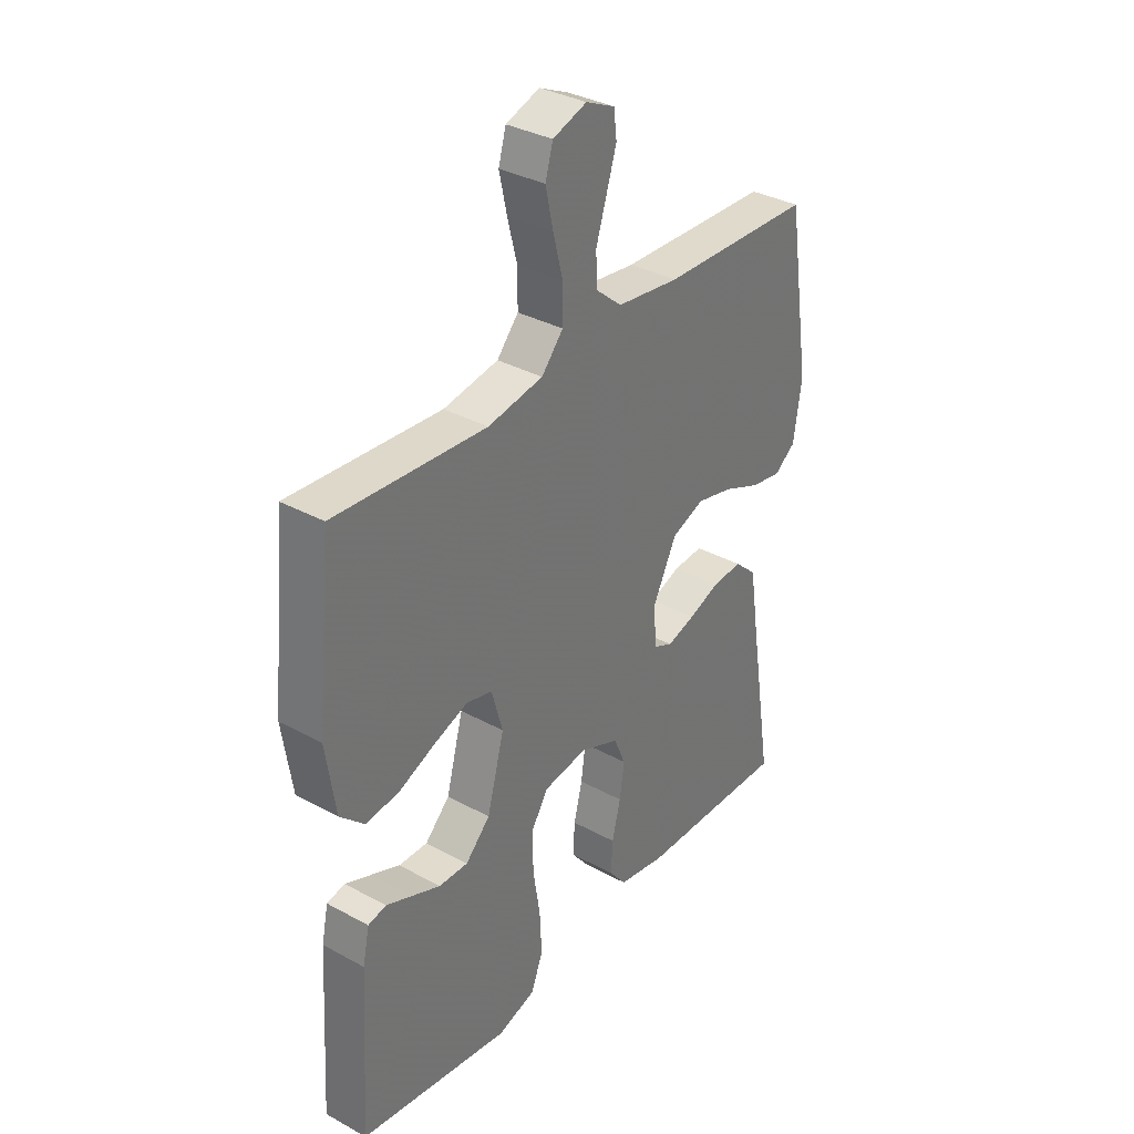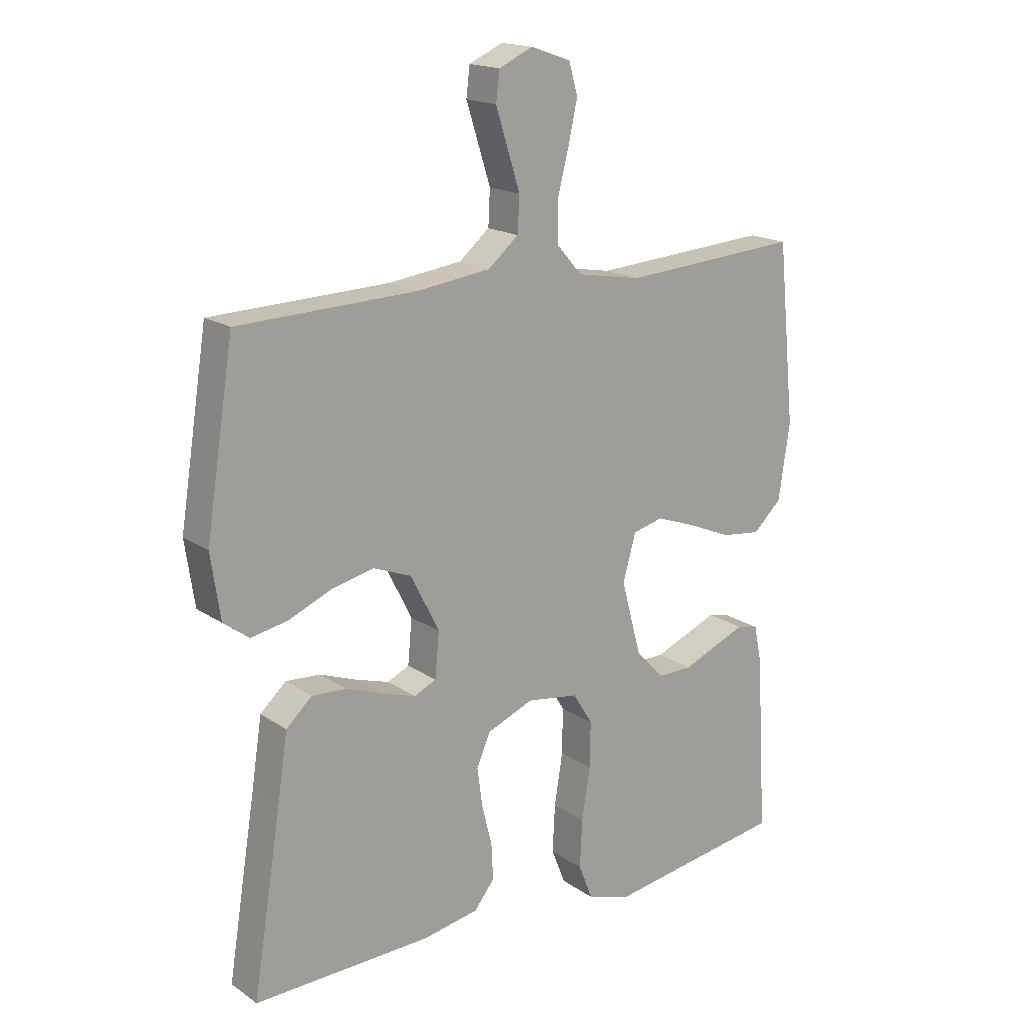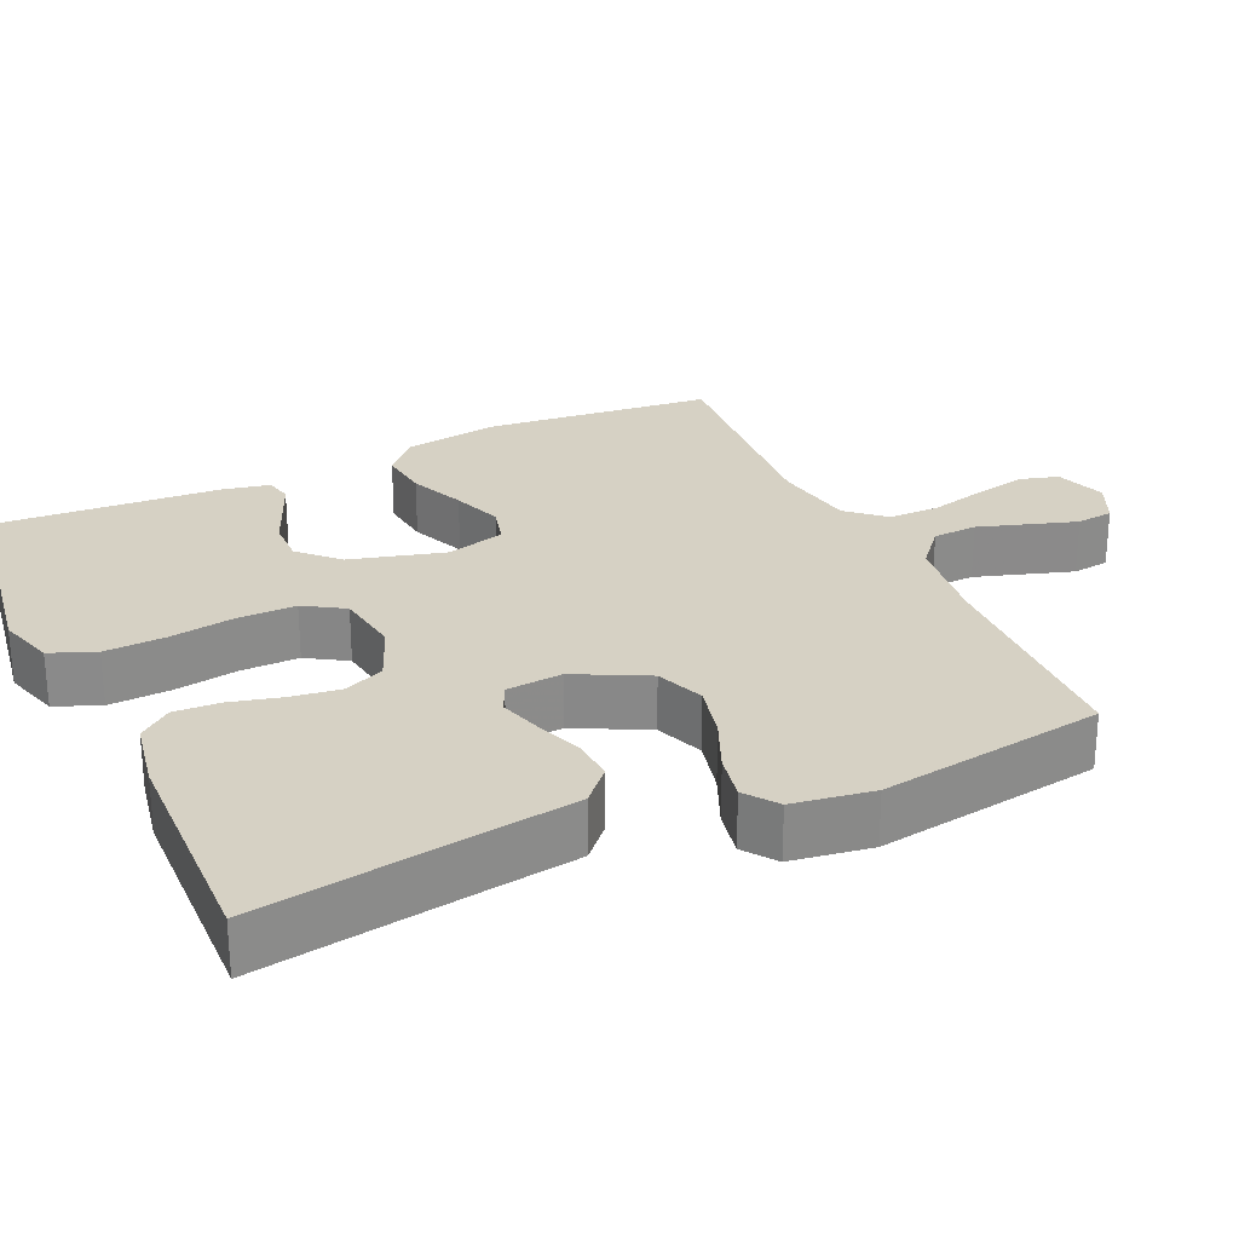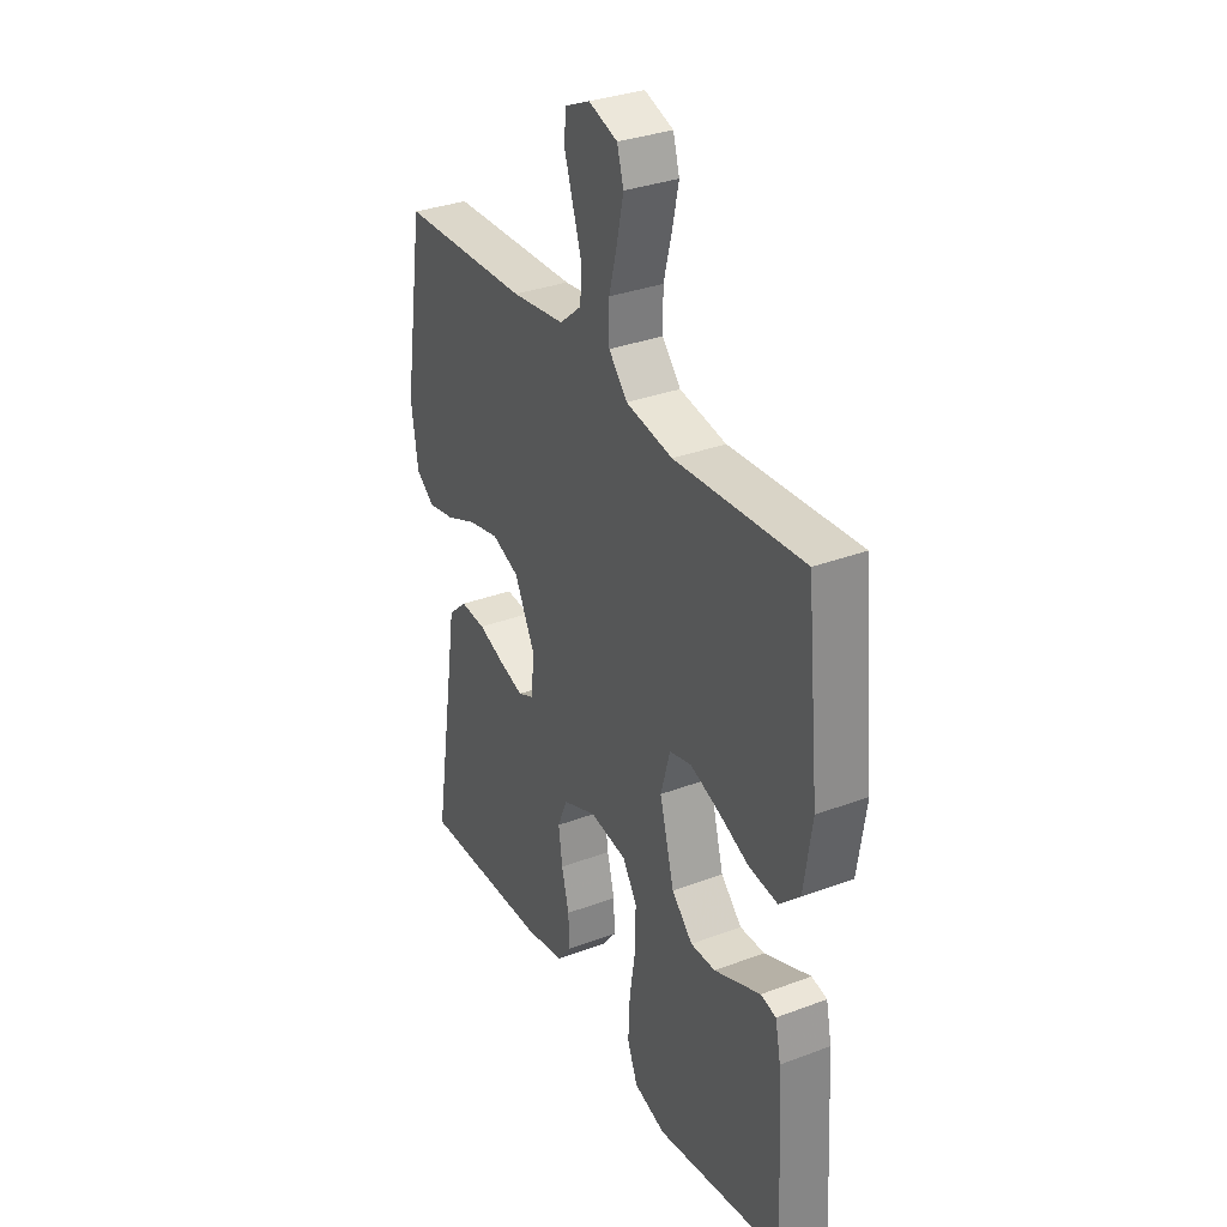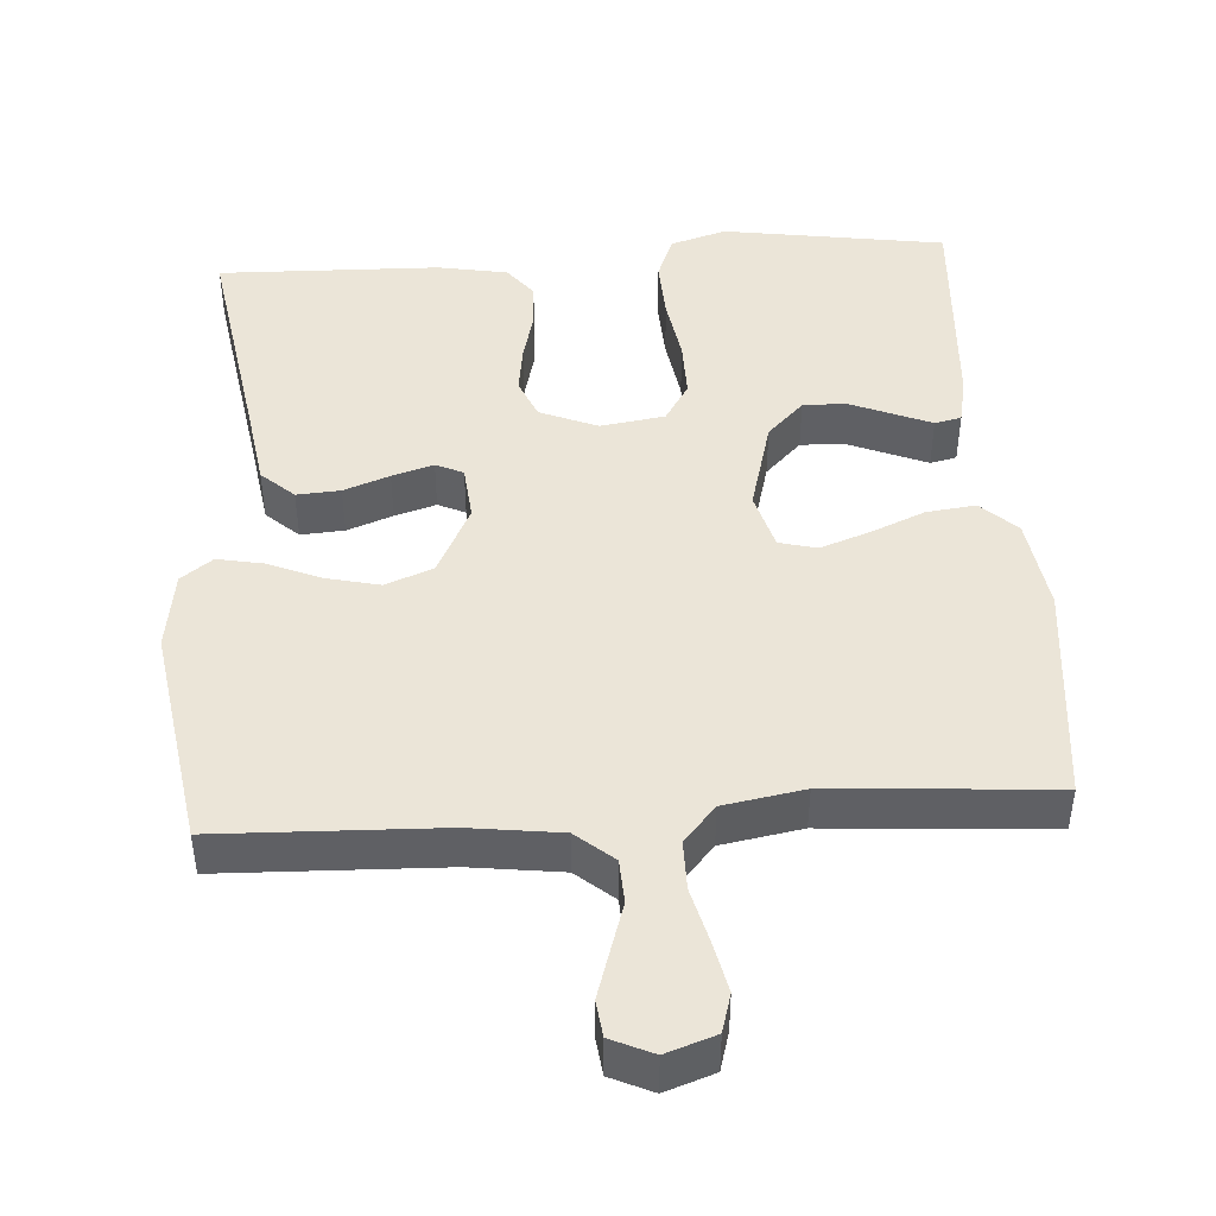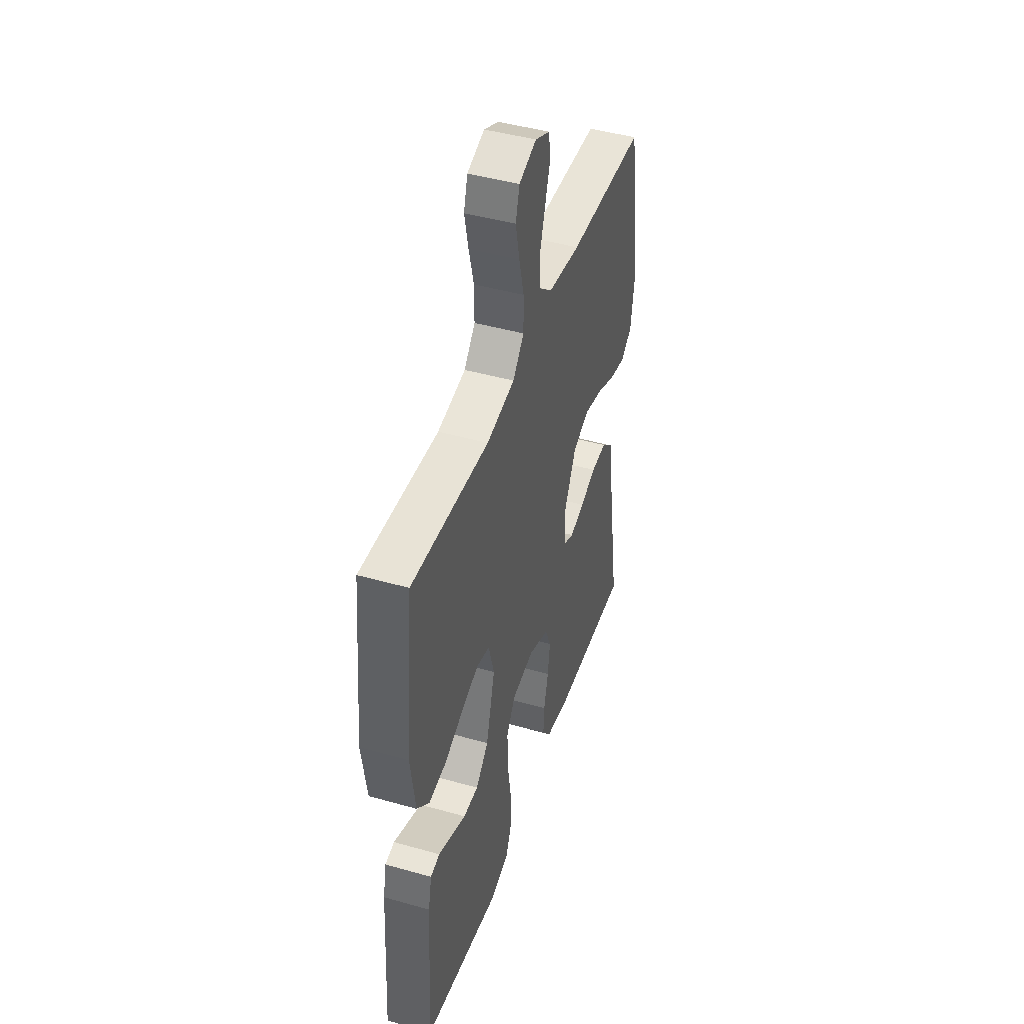
<metadata>
{"format":"obj","ext":"obj","renderer":"f3d","projection":"perspective","resolution":1024,"background":"white","views":[{"elev":34.4,"azim":126.4,"up":"+Z"},{"elev":17.4,"azim":-37.3,"up":"+Z"},{"elev":26.8,"azim":-114.5,"up":"+Y"},{"elev":32.7,"azim":62.4,"up":"+Z"},{"elev":45.6,"azim":-3.8,"up":"+Y"},{"elev":44.7,"azim":108.3,"up":"+Z"}]}
</metadata>
<code>
v 0.5 0.07 -0.5
v 0.2 0.07 -0.546
v 0.125 0.07 -0.523
v 0.101 0.07 -0.463
v 0.105 0.07 -0.382
v 0.119 0.07 -0.295
v 0.12 0.07 -0.218
v 0.087 0.07 -0.165
v 0 0.07 -0.152
v -0.078 0.07 -0.184
v -0.101 0.07 -0.238
v -0.092 0.07 -0.303
v -0.075 0.07 -0.371
v -0.072 0.07 -0.432
v -0.106 0.07 -0.475
v -0.2 0.07 -0.492
v -0.5 0.07 -0.5
v -0.452 0.07 -0.2
v -0.435 0.07 -0.088
v -0.391 0.07 -0.048
v -0.332 0.07 -0.052
v -0.27 0.07 -0.075
v -0.214 0.07 -0.092
v -0.177 0.07 -0.075
v -0.17 0.07 0
v -0.218 0.07 0.095
v -0.282 0.07 0.12
v -0.355 0.07 0.103
v -0.426 0.07 0.073
v -0.488 0.07 0.061
v -0.531 0.07 0.093
v -0.547 0.07 0.2
v -0.5 0.07 0.5
v -0.2 0.07 0.51
v -0.076 0.07 0.526
v -0.025 0.07 0.569
v -0.022 0.07 0.628
v -0.043 0.07 0.694
v -0.063 0.07 0.757
v -0.057 0.07 0.806
v 0 0.07 0.832
v 0.067 0.07 0.809
v 0.082 0.07 0.757
v 0.067 0.07 0.688
v 0.048 0.07 0.614
v 0.048 0.07 0.547
v 0.091 0.07 0.498
v 0.2 0.07 0.479
v 0.5 0.07 0.5
v 0.53 0.07 0.2
v 0.511 0.07 0.073
v 0.463 0.07 0.028
v 0.396 0.07 0.036
v 0.323 0.07 0.067
v 0.256 0.07 0.091
v 0.205 0.07 0.078
v 0.183 0.07 0
v 0.217 0.07 -0.126
v 0.266 0.07 -0.175
v 0.324 0.07 -0.174
v 0.382 0.07 -0.15
v 0.433 0.07 -0.129
v 0.469 0.07 -0.137
v 0.482 0.07 -0.2
v 0.5 0 -0.5
v 0.2 0 -0.546
v 0.125 0 -0.523
v 0.101 0 -0.463
v 0.105 0 -0.382
v 0.119 0 -0.295
v 0.12 0 -0.218
v 0.087 0 -0.165
v 0 0 -0.152
v -0.078 0 -0.184
v -0.101 0 -0.238
v -0.092 0 -0.303
v -0.075 0 -0.371
v -0.072 0 -0.432
v -0.106 0 -0.475
v -0.2 0 -0.492
v -0.5 0 -0.5
v -0.452 0 -0.2
v -0.435 0 -0.088
v -0.391 0 -0.048
v -0.332 0 -0.052
v -0.27 0 -0.075
v -0.214 0 -0.092
v -0.177 0 -0.075
v -0.17 0 0
v -0.218 0 0.095
v -0.282 0 0.12
v -0.355 0 0.103
v -0.426 0 0.073
v -0.488 0 0.061
v -0.531 0 0.093
v -0.547 0 0.2
v -0.5 0 0.5
v -0.2 0 0.51
v -0.076 0 0.526
v -0.025 0 0.569
v -0.022 0 0.628
v -0.043 0 0.694
v -0.063 0 0.757
v -0.057 0 0.806
v 0 0 0.832
v 0.067 0 0.809
v 0.082 0 0.757
v 0.067 0 0.688
v 0.048 0 0.614
v 0.048 0 0.547
v 0.091 0 0.498
v 0.2 0 0.479
v 0.5 0 0.5
v 0.53 0 0.2
v 0.511 0 0.073
v 0.463 0 0.028
v 0.396 0 0.036
v 0.323 0 0.067
v 0.256 0 0.091
v 0.205 0 0.078
v 0.183 0 0
v 0.217 0 -0.126
v 0.266 0 -0.175
v 0.324 0 -0.174
v 0.382 0 -0.15
v 0.433 0 -0.129
v 0.469 0 -0.137
v 0.482 0 -0.2
f 60 61 62 63
f 60 63 64 1
f 51 52 53 54
f 51 54 55
f 48 49 50 51
f 47 48 51 55
f 46 47 55 56
f 42 43 44 45
f 40 41 42 45
f 40 45 46
f 37 38 39 40
f 37 40 46 56
f 31 32 33 34
f 31 34 35
f 28 29 30 31
f 27 28 31 35
f 26 27 35 36
f 19 20 21 22
f 18 19 22 23
f 17 18 23
f 16 17 23 24
f 12 13 14 15
f 11 12 15 16
f 3 4 5 6
f 3 6 7
f 2 3 7
f 59 60 1 2
f 58 59 2 7
f 57 58 7 8
f 36 37 56 57
f 25 26 36 57
f 25 57 8 9
f 11 16 24 25
f 10 11 25
f 9 10 25
f 127 126 125 124
f 65 128 127 124
f 118 117 116 115
f 119 118 115
f 115 114 113 112
f 119 115 112 111
f 120 119 111 110
f 109 108 107 106
f 109 106 105 104
f 110 109 104
f 104 103 102 101
f 120 110 104 101
f 98 97 96 95
f 99 98 95
f 95 94 93 92
f 99 95 92 91
f 100 99 91 90
f 86 85 84 83
f 87 86 83 82
f 87 82 81
f 88 87 81 80
f 79 78 77 76
f 80 79 76 75
f 70 69 68 67
f 71 70 67
f 71 67 66
f 66 65 124 123
f 71 66 123 122
f 72 71 122 121
f 121 120 101 100
f 121 100 90 89
f 73 72 121 89
f 89 88 80 75
f 89 75 74
f 89 74 73
f 1 65 66 2
f 2 66 67 3
f 3 67 68 4
f 4 68 69 5
f 5 69 70 6
f 6 70 71 7
f 7 71 72 8
f 8 72 73 9
f 9 73 74 10
f 10 74 75 11
f 11 75 76 12
f 12 76 77 13
f 13 77 78 14
f 14 78 79 15
f 15 79 80 16
f 16 80 81 17
f 17 81 82 18
f 18 82 83 19
f 19 83 84 20
f 20 84 85 21
f 21 85 86 22
f 22 86 87 23
f 23 87 88 24
f 24 88 89 25
f 25 89 90 26
f 26 90 91 27
f 27 91 92 28
f 28 92 93 29
f 29 93 94 30
f 30 94 95 31
f 31 95 96 32
f 32 96 97 33
f 33 97 98 34
f 34 98 99 35
f 35 99 100 36
f 36 100 101 37
f 37 101 102 38
f 38 102 103 39
f 39 103 104 40
f 40 104 105 41
f 41 105 106 42
f 42 106 107 43
f 43 107 108 44
f 44 108 109 45
f 45 109 110 46
f 46 110 111 47
f 47 111 112 48
f 48 112 113 49
f 49 113 114 50
f 50 114 115 51
f 51 115 116 52
f 52 116 117 53
f 53 117 118 54
f 54 118 119 55
f 55 119 120 56
f 56 120 121 57
f 57 121 122 58
f 58 122 123 59
f 59 123 124 60
f 60 124 125 61
f 61 125 126 62
f 62 126 127 63
f 63 127 128 64
f 64 128 65 1

</code>
